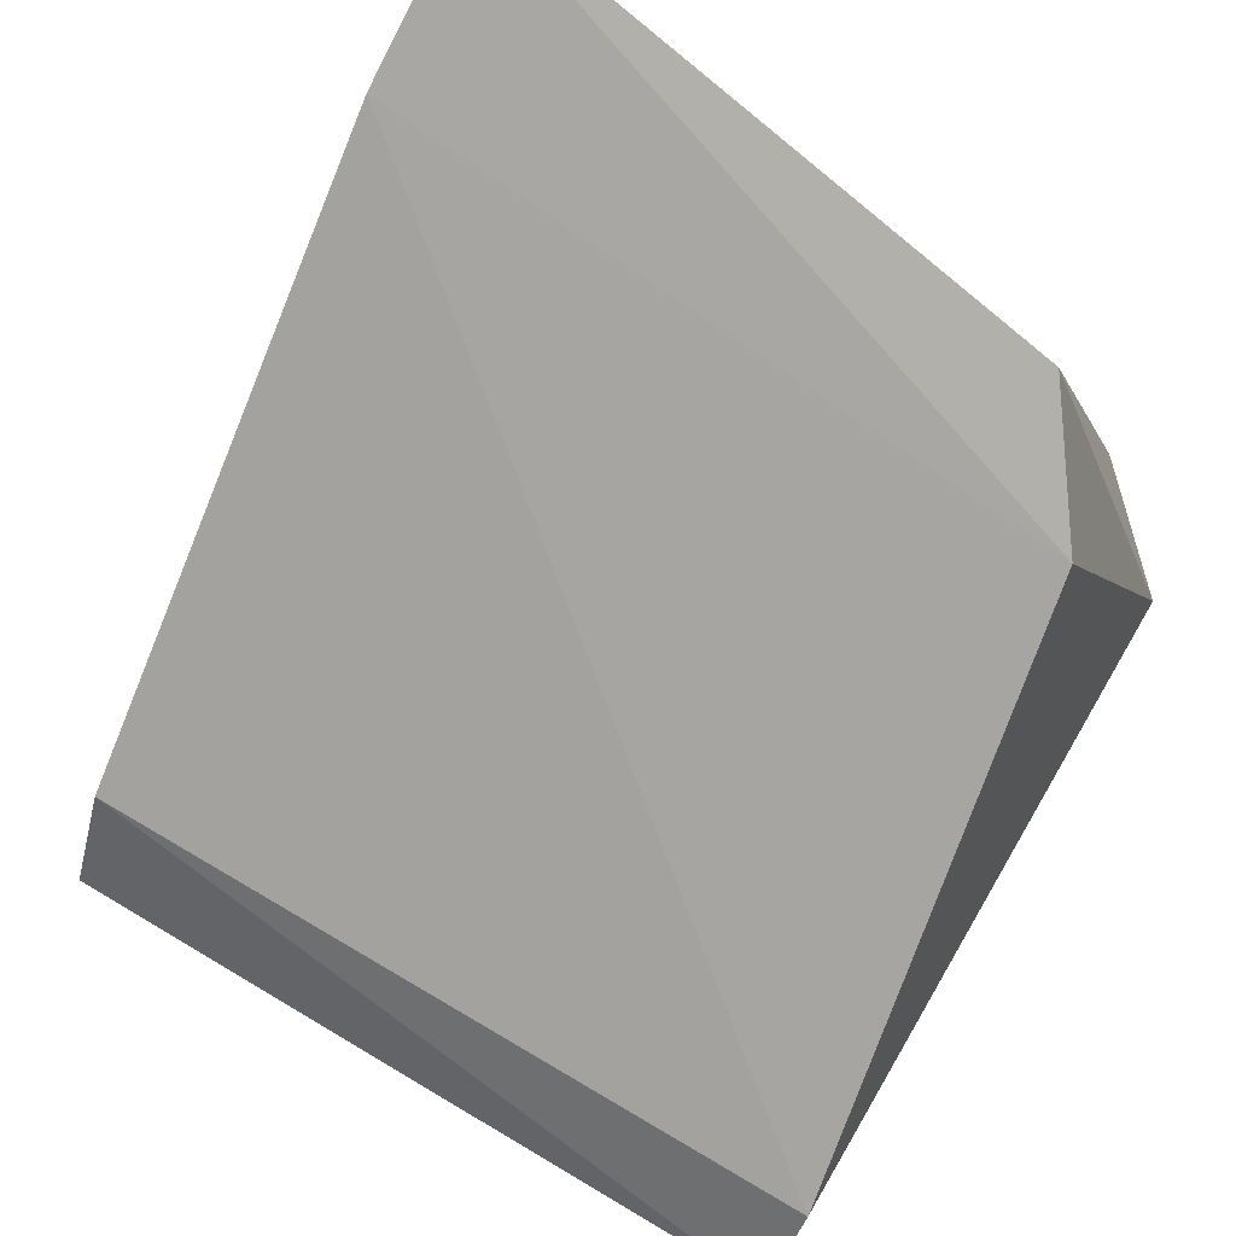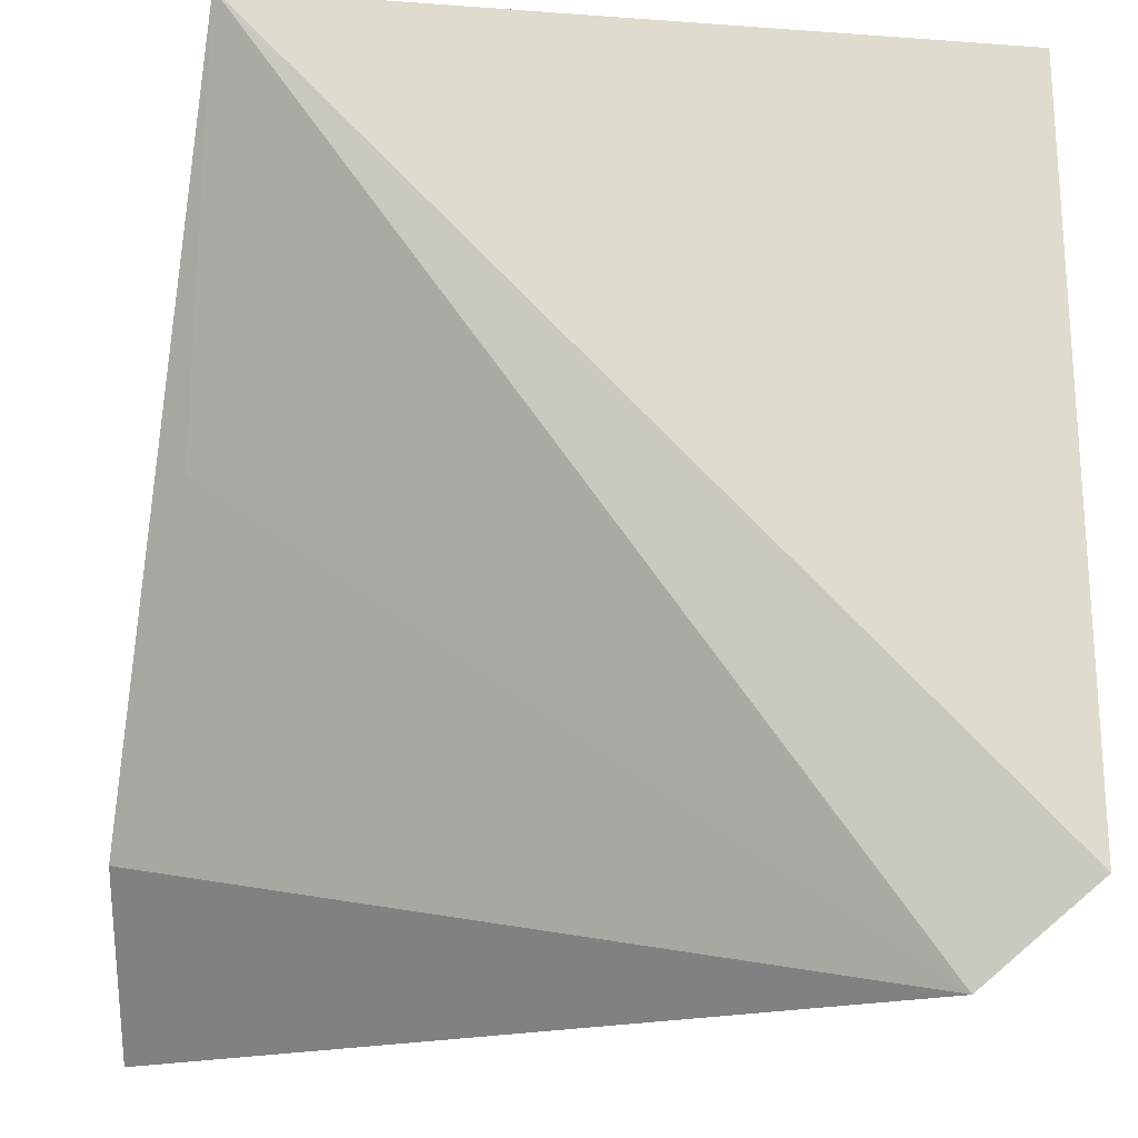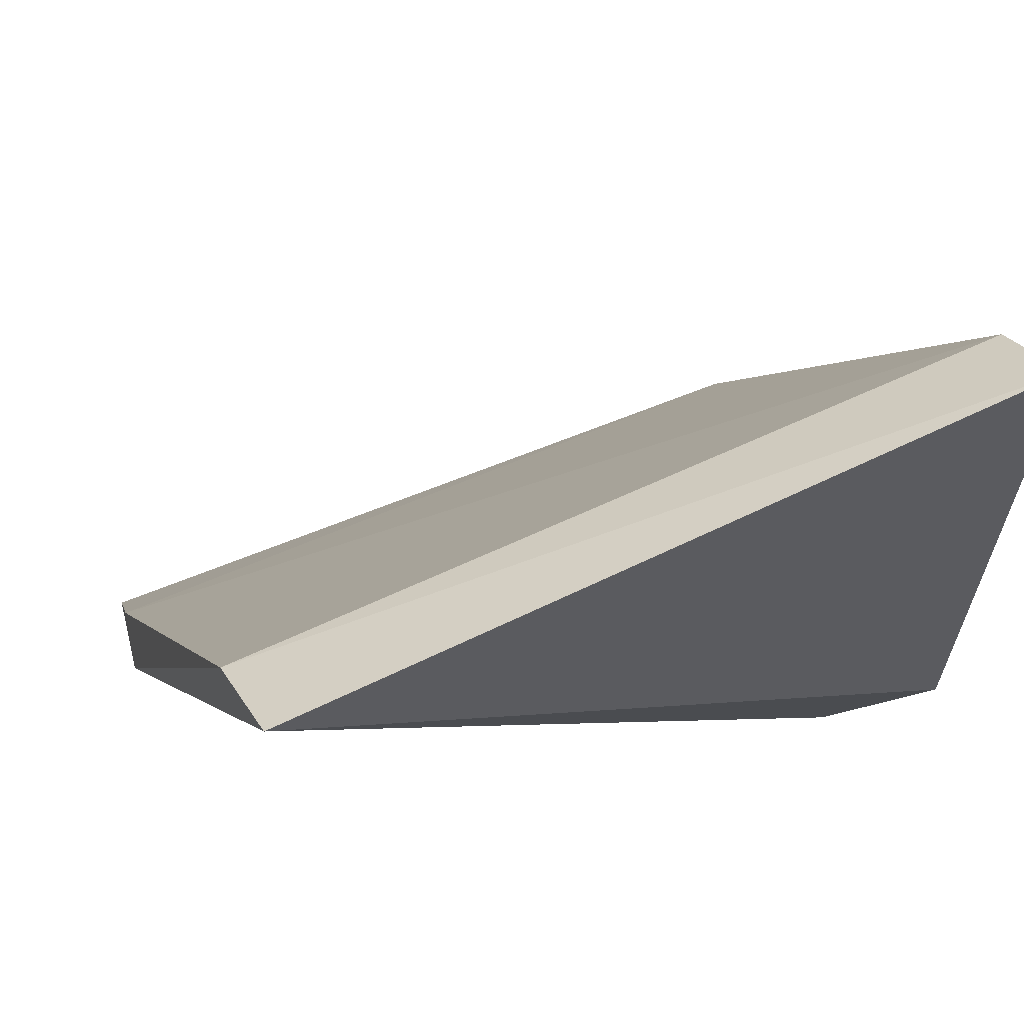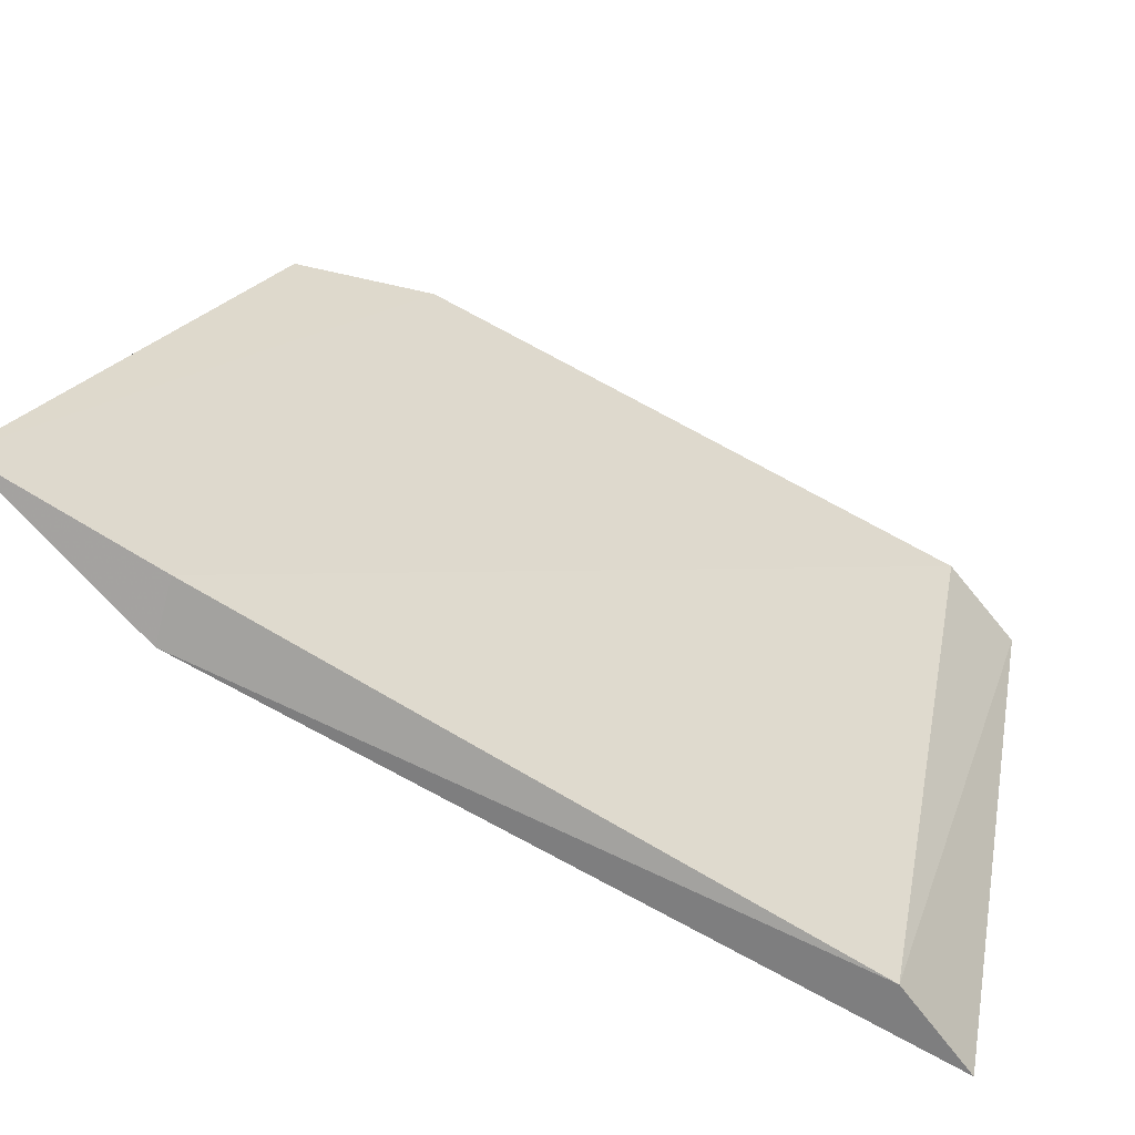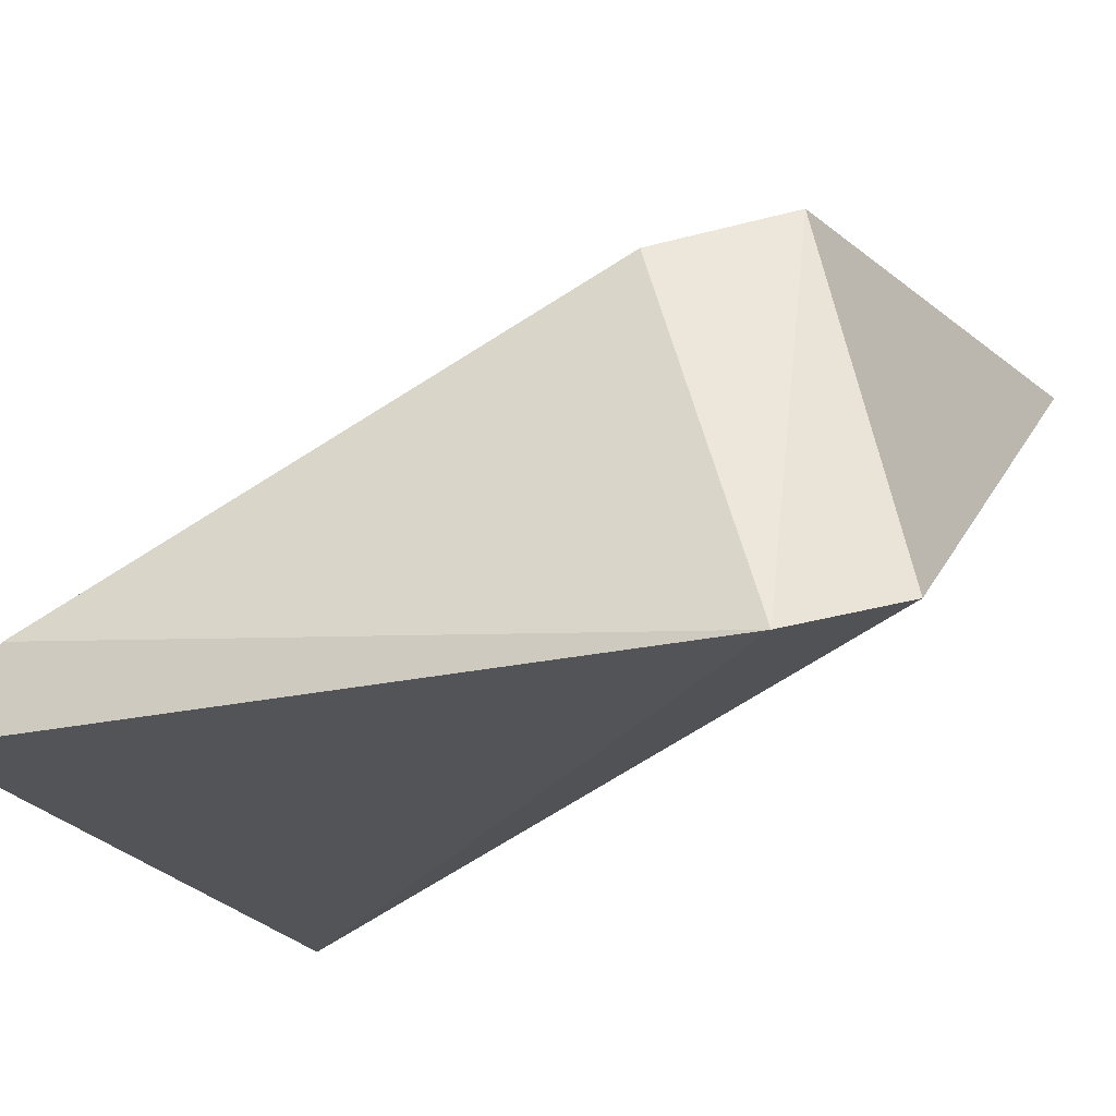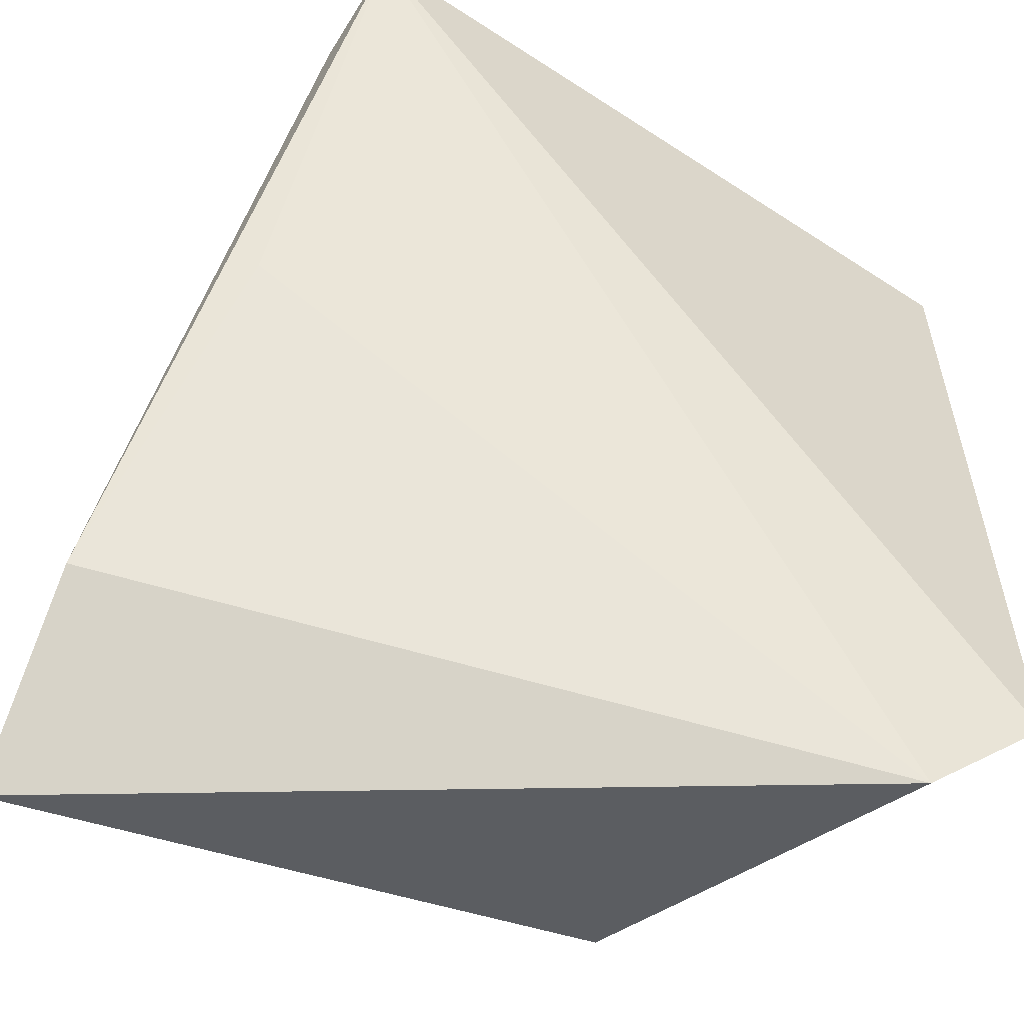
<metadata>
{"format":"obj","ext":"obj","renderer":"f3d","projection":"perspective","resolution":1024,"background":"white","views":[{"elev":76.1,"azim":-149.8,"up":"+Z"},{"elev":-19.1,"azim":172.3,"up":"+Y"},{"elev":64.7,"azim":154.8,"up":"+Y"},{"elev":28.6,"azim":100.6,"up":"+Z"},{"elev":-22.4,"azim":-68.5,"up":"+Z"},{"elev":-54.7,"azim":145.9,"up":"+Y"}]}
</metadata>
<code>
v 0.004416 0.1846 0.01131
v 0.005592 0.1943 0.001991
v 0.002361 0.2317 -0.01591
v -0.04345 0.2361 -0.02118
v -0.03741 0.1846 -0.01813
v -0.04346 0.2317 -0.01597
v 0.004717 0.1951 0.005656
v 0.001934 0.2359 -0.02163
v -0.03312 0.1907 0.00662
v -0.04384 0.1902 -0.02121
v 0.002265 0.2132 -0.009951
v -0.03851 0.1981 0.00296
f 5 2 1
f 6 3 4
f 7 1 2
f 7 2 3
f 7 3 6
f 8 3 2
f 8 4 3
f 9 5 1
f 10 6 4
f 10 5 9
f 10 8 5
f 10 4 8
f 11 8 2
f 11 2 5
f 11 5 8
f 12 7 6
f 12 10 9
f 12 6 10
f 12 9 1
f 12 1 7

</code>
